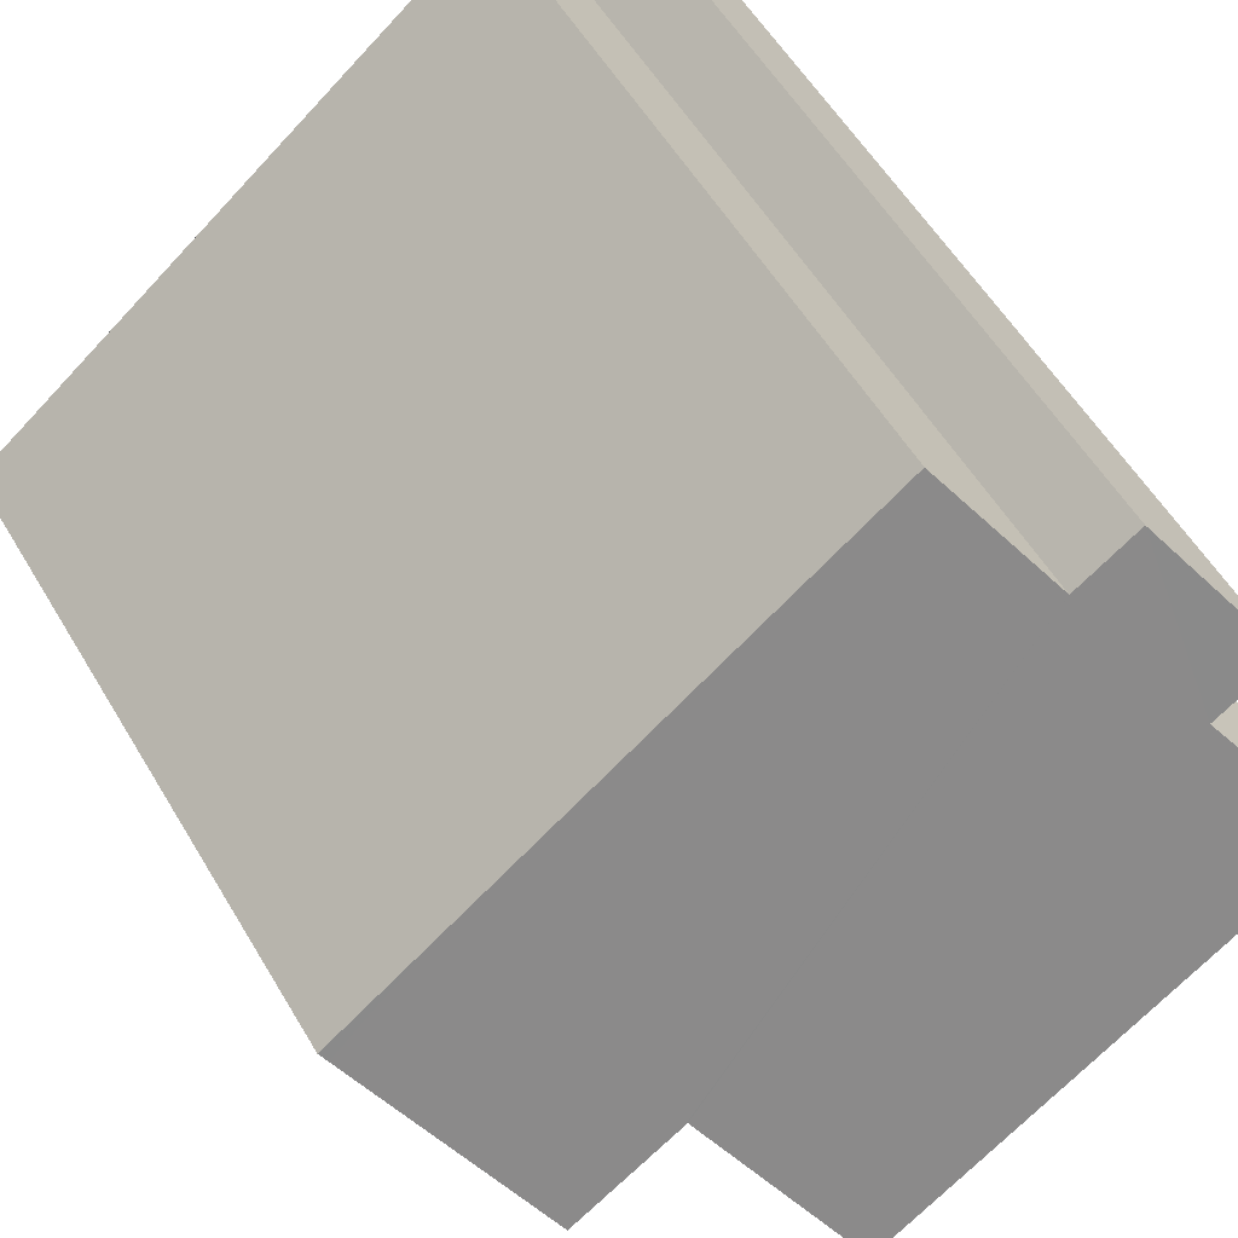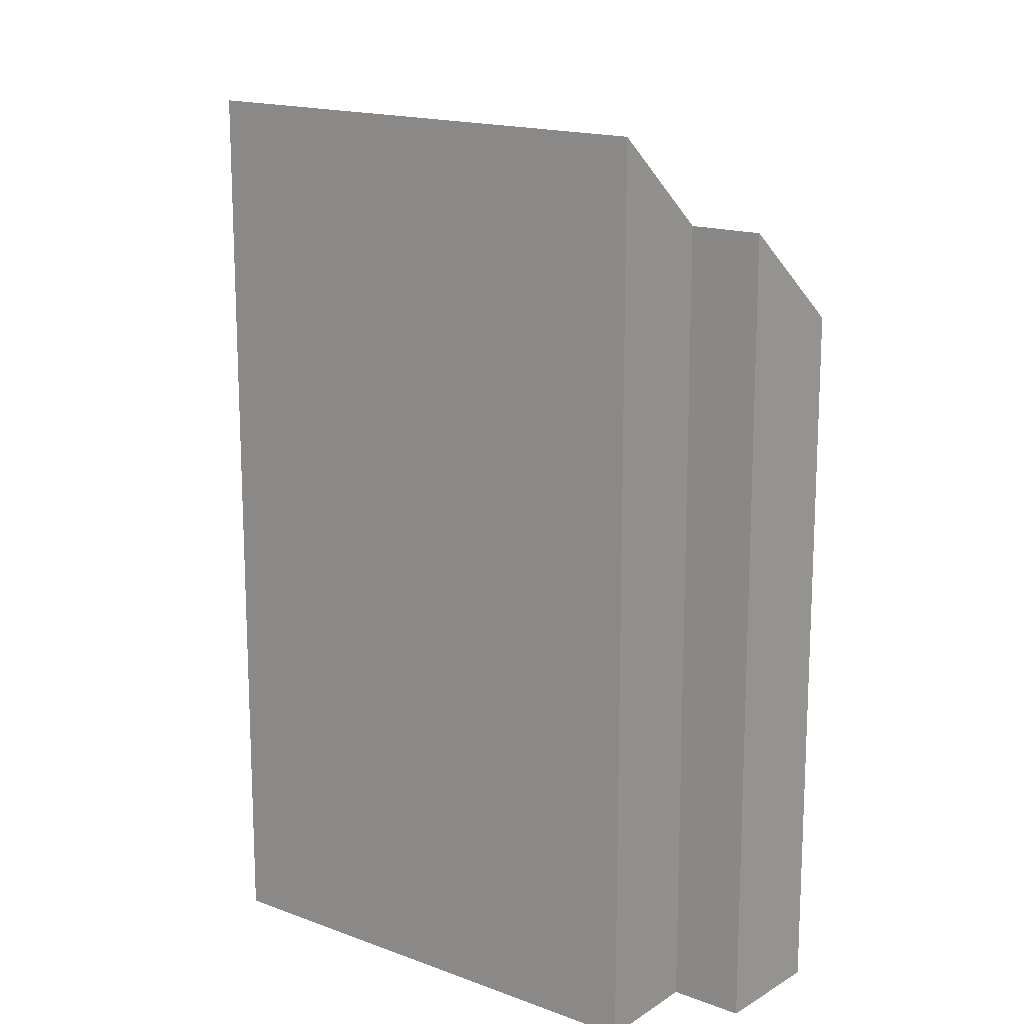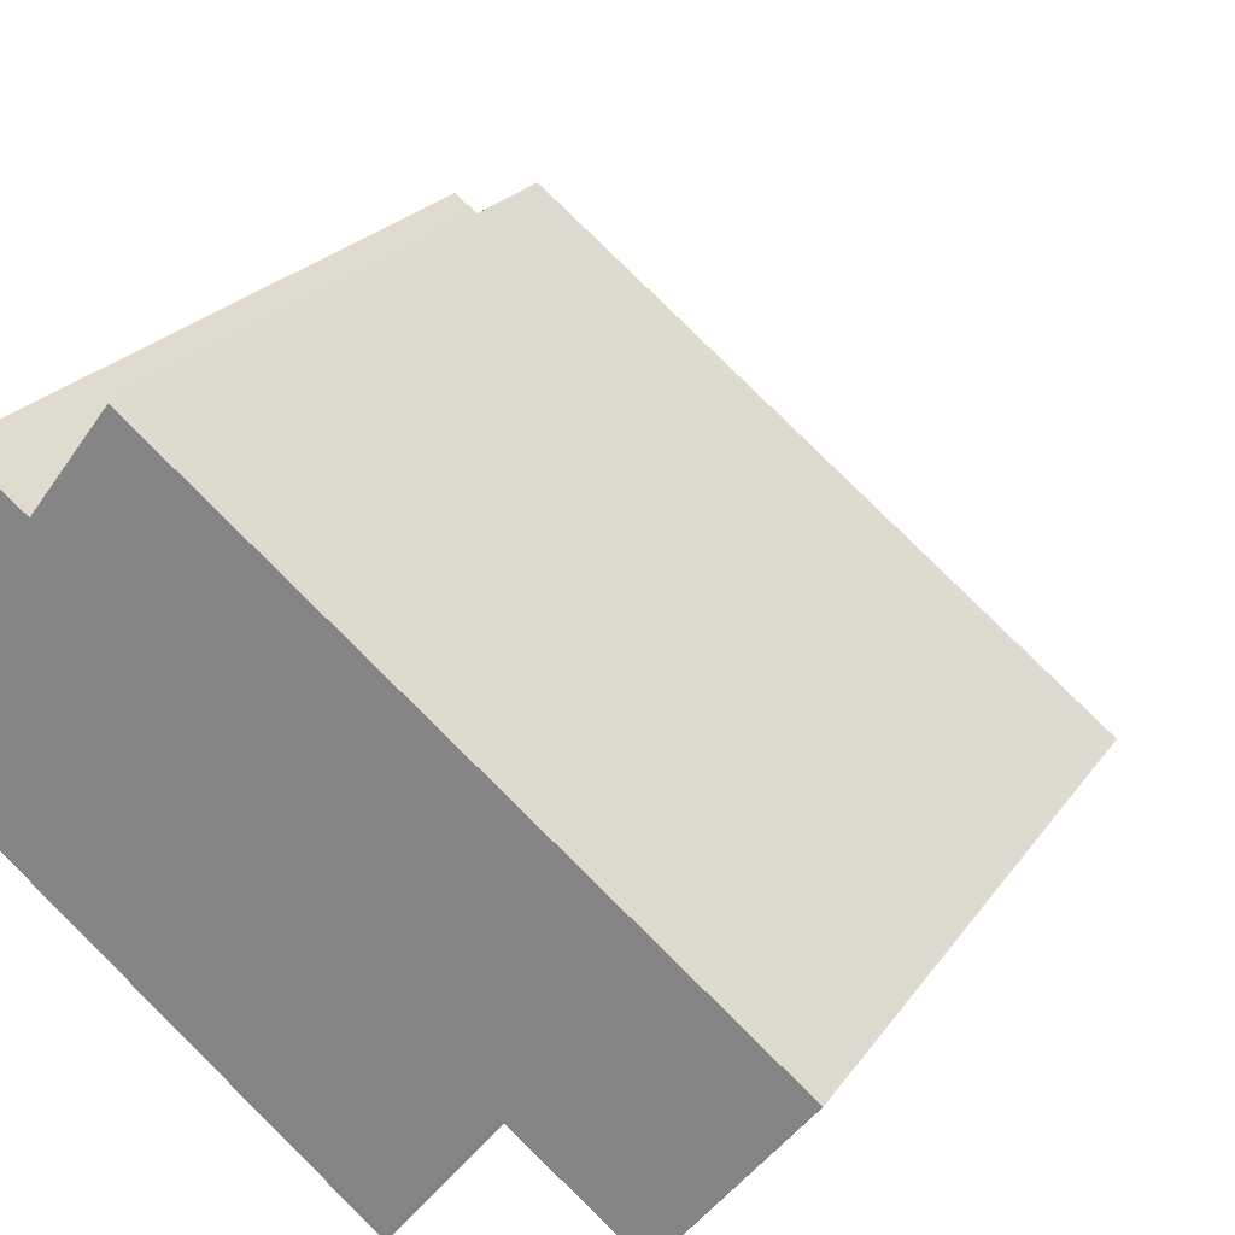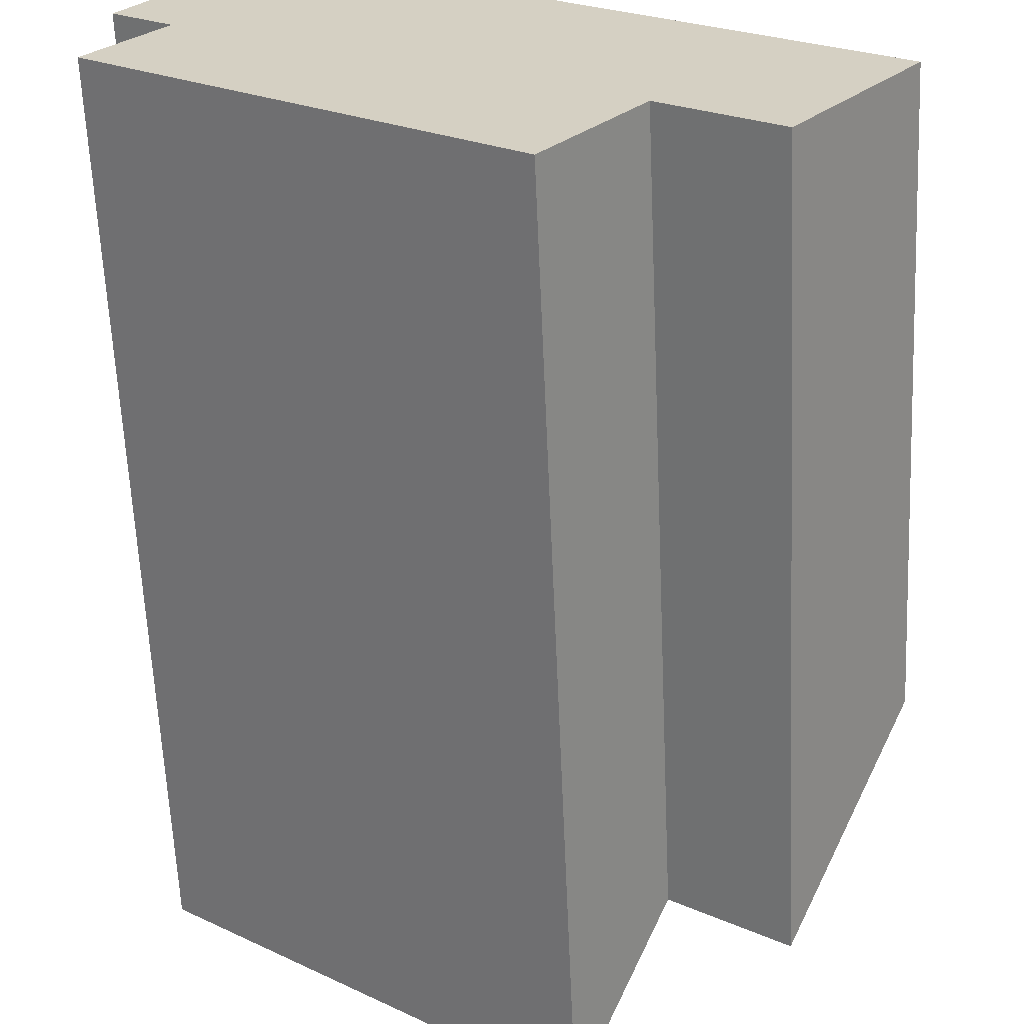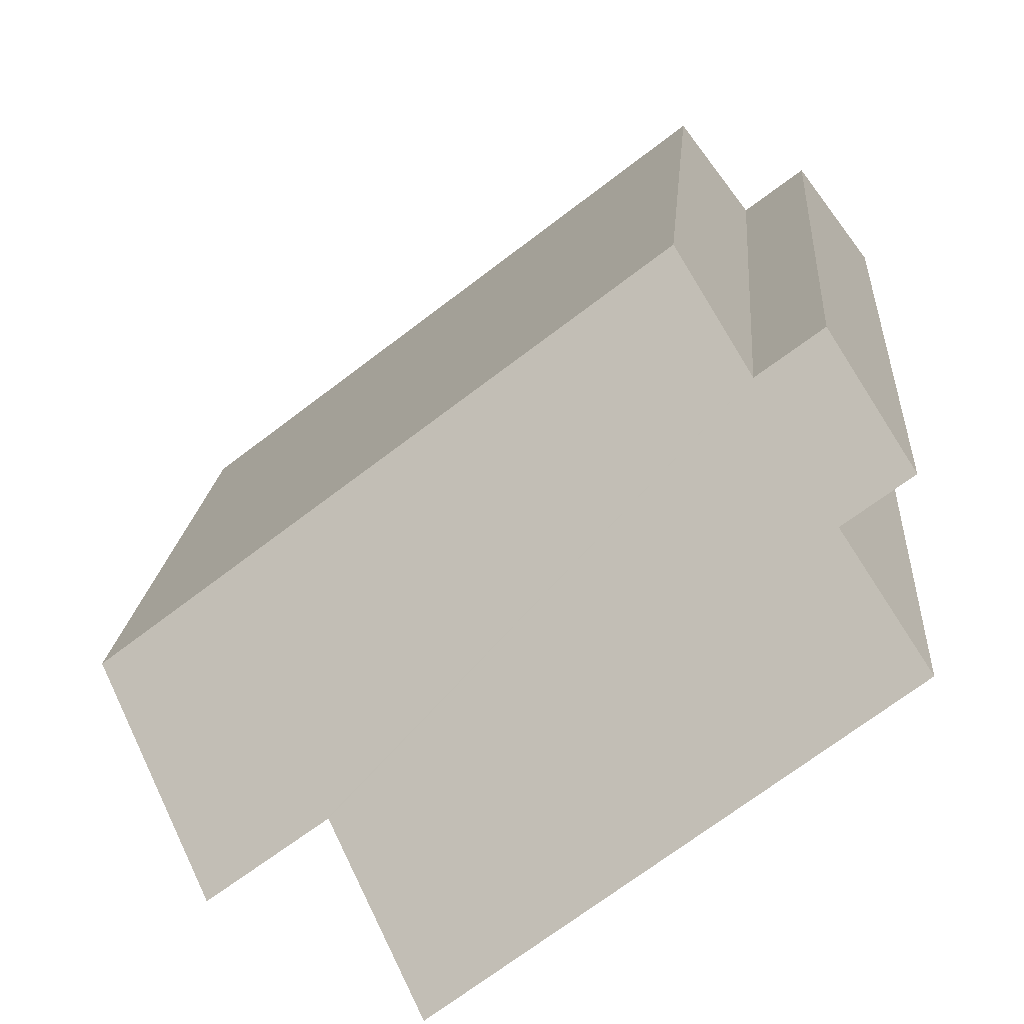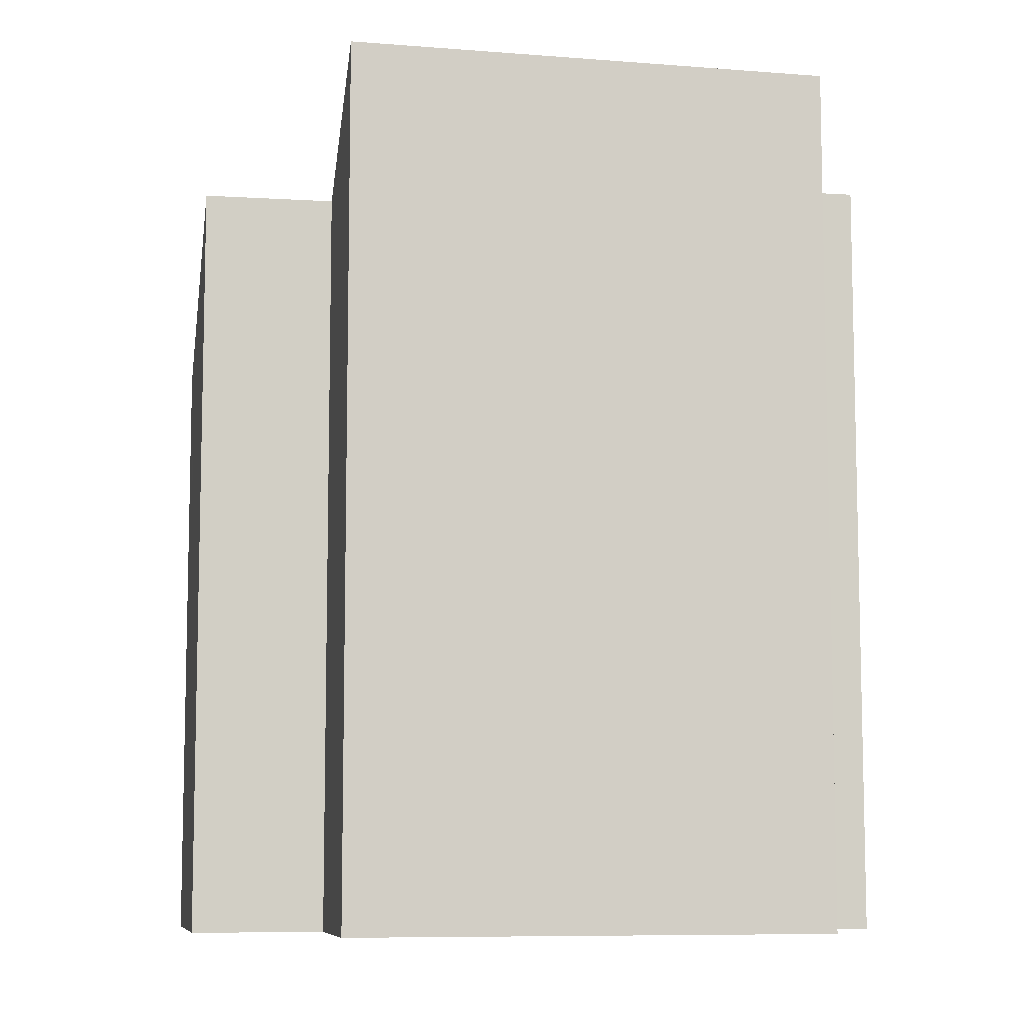
<metadata>
{"format":"obj","ext":"obj","renderer":"f3d","projection":"perspective","resolution":1024,"background":"white","views":[{"elev":57.1,"azim":149.4,"up":"+Z"},{"elev":15.8,"azim":-103.9,"up":"+Y"},{"elev":22.5,"azim":25.5,"up":"+Z"},{"elev":-63.3,"azim":2.6,"up":"+Z"},{"elev":17.6,"azim":-175.7,"up":"+Z"},{"elev":-8.3,"azim":-153.3,"up":"+Y"}]}
</metadata>
<code>
v  1.504 18.47 -1.176
v  1.48 16.52 1.802
v  8.13 18.51 -6.358
v  0 18.46 1.13e-15
v  14.6 12.74 -2.572
v  12.61 12.6 -0.812
v  14.71 12.6 -2.439
v  12.24 15.91 -5.577
v  4.303 12.59 5.607
v  2.894 14.52 3.76
v  10.12 15.93 -3.967
v  10.05 15.93 -3.909
v  8.997 17.35 -5.252
v  1.705 14.53 4.664
v  0.256 16.53 2.737
v  0 0 0
v  1.48 -1.103e-16 1.802
v  0.256 -1.676e-16 2.737
v  1.705 -2.856e-16 4.664
v  2.894 -2.302e-16 3.76
v  4.303 -3.433e-16 5.607
v  12.24 3.415e-16 -5.577
v  10.05 2.394e-16 -3.909
v  10.12 2.429e-16 -3.967
v  8.13 3.893e-16 -6.358
v  1.504 7.201e-17 -1.176
v  14.71 1.493e-16 -2.439
v  12.61 4.972e-17 -0.812
v  14.6 1.575e-16 -2.572
v  8.997 3.216e-16 -5.252
g defaultobject
f 1 2 3
f 2 1 4
f 5 6 7
f 6 5 8
f 6 8 9
f 9 8 10
f 10 8 11
f 10 11 12
f 10 12 13
f 10 13 14
f 14 13 3
f 14 3 2
f 14 2 15
f 16 2 4
f 2 16 17
f 18 14 15
f 14 18 19
f 20 9 10
f 9 20 21
f 2 18 15
f 18 2 17
f 22 11 8
f 11 22 12
f 12 22 23
f 23 22 24
f 25 1 3
f 1 25 4
f 4 25 16
f 16 25 26
f 19 10 14
f 10 19 20
f 21 6 9
f 6 21 7
f 7 21 27
f 27 21 28
f 5 22 8
f 22 5 7
f 22 7 27
f 22 27 29
f 13 25 3
f 25 13 12
f 25 12 23
f 25 23 30
f 28 29 27
f 29 28 22
f 22 28 24
f 24 28 21
f 24 21 23
f 23 21 30
f 30 21 25
f 25 21 26
f 26 21 20
f 26 20 19
f 26 19 17
f 17 19 18
f 16 26 17

</code>
